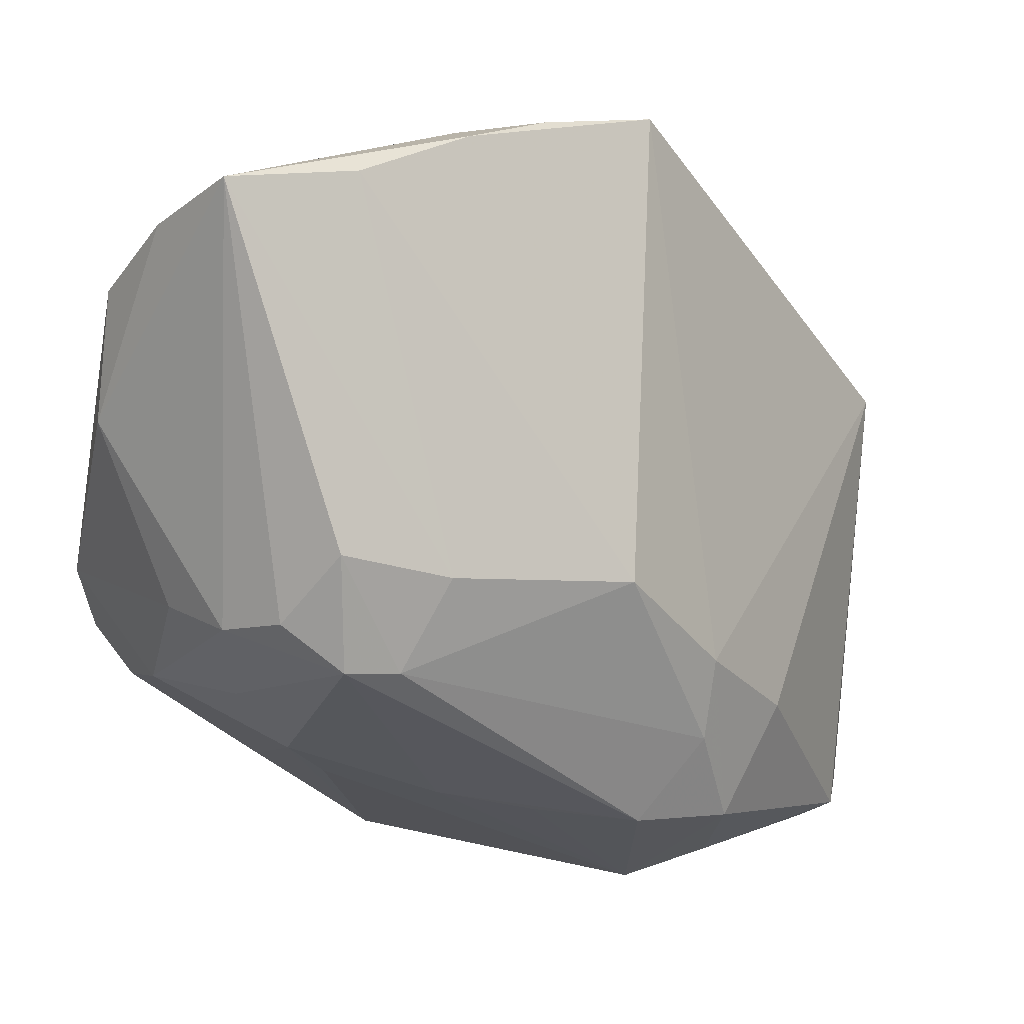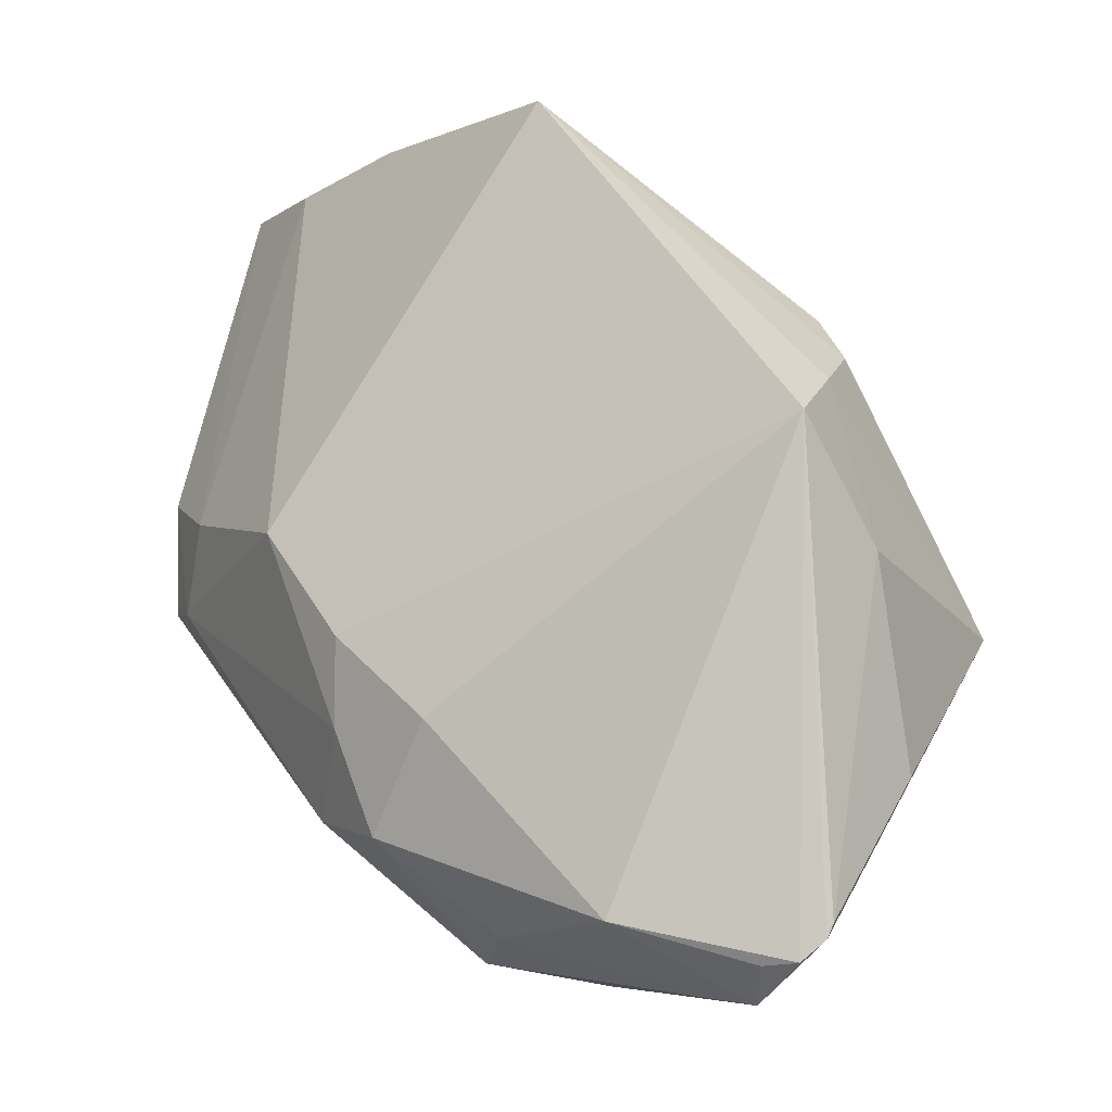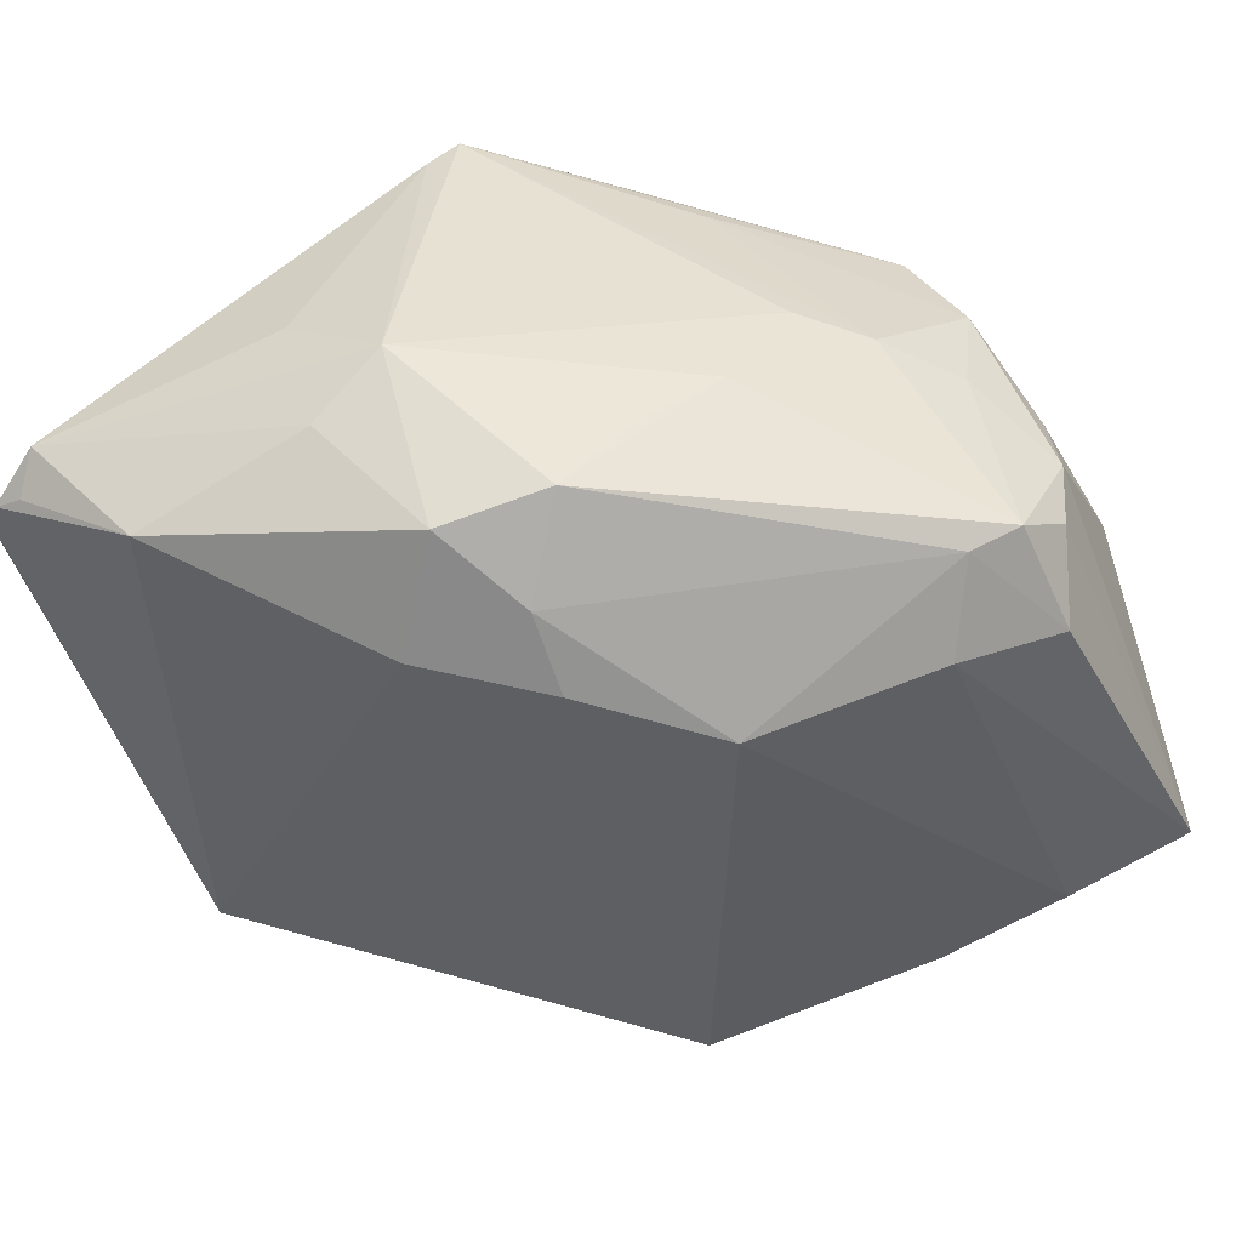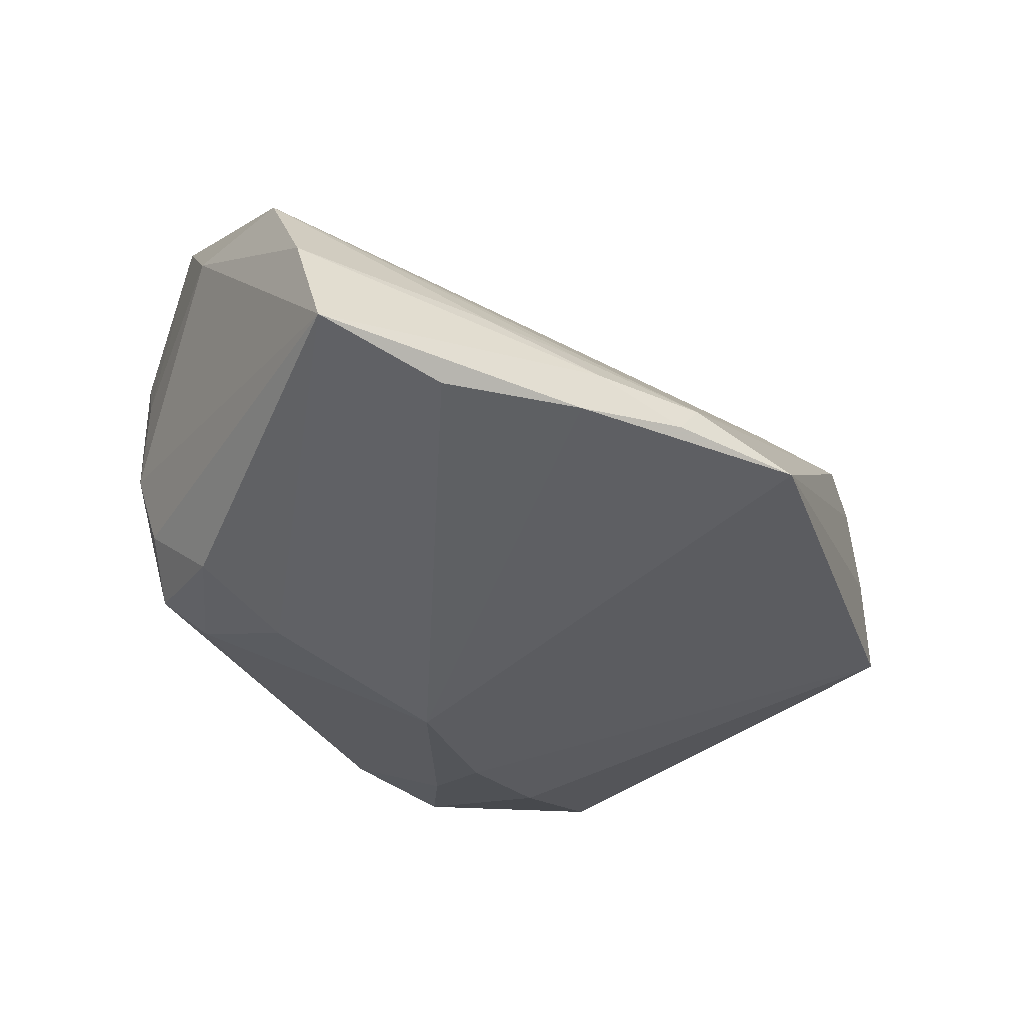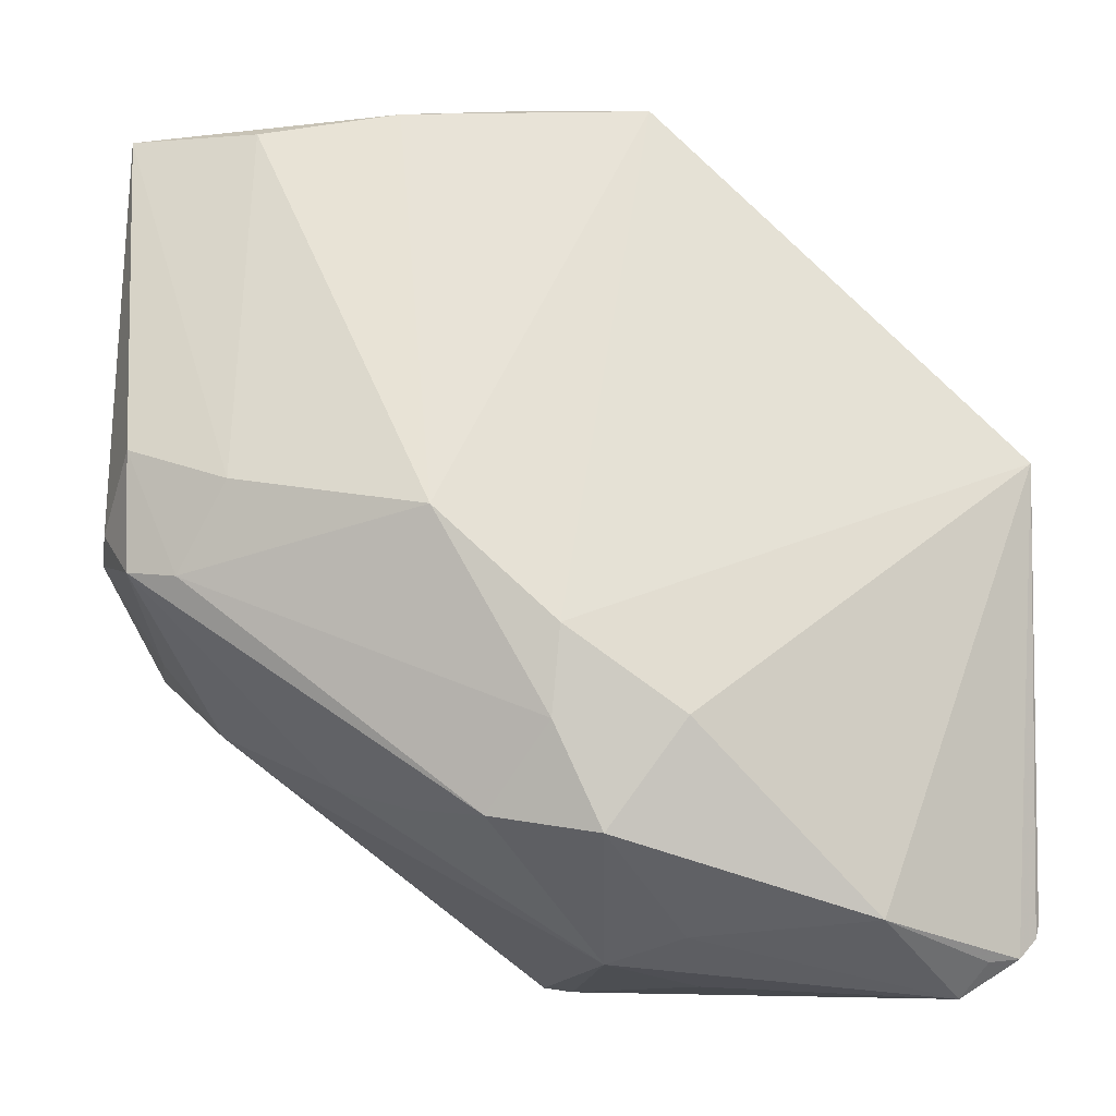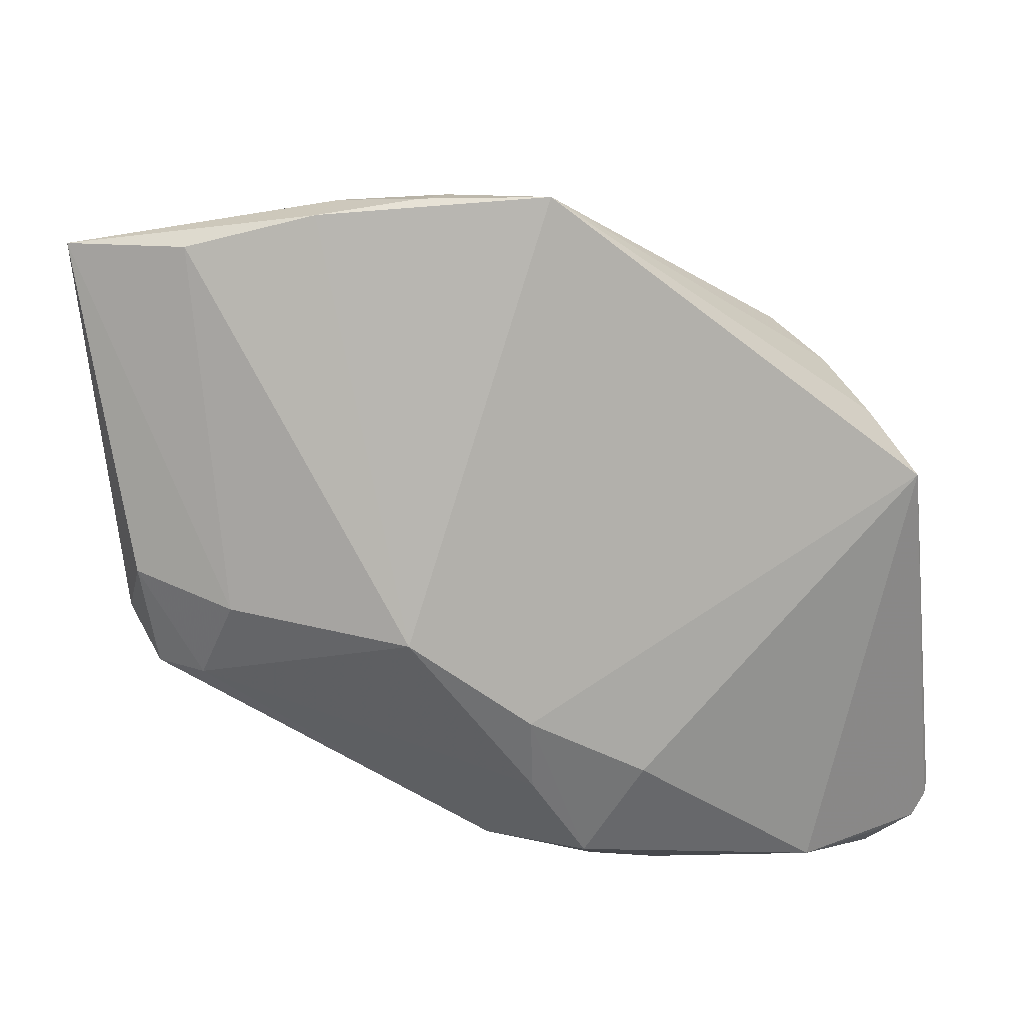
<metadata>
{"format":"obj","ext":"obj","renderer":"f3d","projection":"perspective","resolution":1024,"background":"white","views":[{"elev":16.0,"azim":134.9,"up":"+Y"},{"elev":-7.8,"azim":-133.1,"up":"+Y"},{"elev":-60.0,"azim":23.9,"up":"+Z"},{"elev":-24.4,"azim":151.8,"up":"+Z"},{"elev":-8.8,"azim":-178.8,"up":"+Y"},{"elev":-60.4,"azim":-173.1,"up":"+Z"}]}
</metadata>
<code>
v -0.01278 -0.03964 -0.005417
v -0.01134 -0.03545 -0.01698
v 0.006349 -0.03462 0.02339
v -0.04218 -0.004059 -0.003608
v -0.0115 -0.01722 -0.02601
v -0.04207 -0.03546 -0.01039
v 0.001833 -0.03992 0.02136
v 0.001611 0.03982 -0.006003
v -0.02214 -0.01315 0.02638
v -1.477e-05 -0.01751 -0.02627
v -0.02944 -0.01208 0.02156
v 0.02187 -0.009626 0.02687
v 0.01951 -0.01732 0.02687
v -0.03484 0.01371 0.001281
v 0.03679 -0.01001 -0.0004147
v 0.03377 -0.01015 0.02574
v -0.004366 -0.02761 0.02516
v -0.04239 -0.03417 -0.009914
v -0.04239 0.006441 -0.0126
v 0.01942 -0.02239 -0.009086
v 0.03888 -0.00347 0.01427
v 0.03767 0.007174 -0.01674
v -0.04041 -0.03724 -0.0117
v 0.01023 0.00065 -0.0261
v 0.02819 0.003867 -0.02075
v 0.01326 0.03773 -0.002215
v 0.03427 -0.01359 0.01919
v -0.008641 0.04003 -0.01031
v -0.01537 -0.01645 0.02687
v 0.04047 0.0003247 -0.01167
v 0.02224 0.03672 -7.103e-05
v 0.02521 -0.02133 0.0009858
v 0.03279 -0.004383 -0.01877
v 0.005703 -0.02537 -0.02292
v -0.0007614 -0.009543 -0.02687
v -0.03754 -0.03751 -0.01306
v 0.01445 0.04035 -0.008889
v 0.04121 -0.001357 0.003364
v 0.03732 -0.003063 0.02339
v 0.01979 -0.02579 0.01786
v 0.0375 -0.003758 -0.01665
v 0.03837 -0.01054 0.01012
v 0.04239 0.0149 0.01147
v 0.04001 0.03893 -0.005207
v 0.03983 0.02659 0.01242
v 0.0122 -0.02216 0.02606
v -0.02787 -0.03403 -0.02078
v 0.04012 0.03369 0.004209
v -0.03515 -0.04068 -0.01095
v 0.004083 0.04068 -0.008517
v 0.02776 0.03854 -0.008784
v 0.03105 -0.01683 -0.0007695
v 0.04176 -0.001441 -0.005139
v -0.001037 -0.04031 0.01839
v -0.04155 -0.02233 0.0009253
v -0.02982 0.01816 0.003646
v -0.0386 0.01045 -0.005229
v -0.00435 -0.02699 -0.02543
v 0.01241 0.04011 -0.004945
v -0.004283 -0.03771 -0.01234
v 0.01428 -0.02822 0.02404
v -0.03533 -0.009315 0.01895
v -0.01559 0.02521 0.001782
v 0.0124 -0.02444 -0.0152
f 49 7 6
f 6 7 11
f 11 62 6
f 6 62 55
f 34 60 58
f 49 60 1
f 58 60 2
f 2 60 49
f 22 25 44
f 47 5 58
f 49 36 47
f 47 19 5
f 58 2 47
f 47 2 49
f 39 43 45
f 53 15 41
f 42 15 53
f 44 43 53
f 39 42 21
f 9 11 7
f 62 11 9
f 18 19 6
f 6 55 18
f 4 55 62
f 19 18 4
f 4 18 55
f 62 9 56
f 56 9 45
f 60 34 64
f 7 49 54
f 49 1 54
f 54 60 7
f 54 1 60
f 58 5 35
f 5 19 35
f 19 28 35
f 28 24 35
f 44 25 51
f 25 24 51
f 41 34 33
f 33 24 25
f 33 22 41
f 25 22 33
f 23 47 36
f 23 49 6
f 23 36 49
f 6 19 23
f 19 47 23
f 48 43 44
f 48 45 43
f 40 27 7
f 42 27 40
f 38 53 43
f 42 53 38
f 38 21 42
f 38 43 39
f 39 21 38
f 41 22 30
f 30 53 41
f 30 22 44
f 44 53 30
f 17 13 29
f 17 9 7
f 29 9 17
f 7 27 61
f 39 45 12
f 45 9 12
f 29 13 12
f 12 9 29
f 57 28 19
f 57 4 62
f 19 4 57
f 28 56 8
f 52 15 42
f 41 15 52
f 52 40 7
f 42 40 52
f 58 35 10
f 10 35 24
f 10 34 58
f 10 33 34
f 24 33 10
f 37 24 28
f 37 51 24
f 44 51 37
f 13 17 46
f 39 12 16
f 16 12 13
f 13 61 16
f 16 42 39
f 16 27 42
f 16 61 27
f 14 56 28
f 28 57 14
f 62 56 14
f 14 57 62
f 63 56 45
f 45 8 63
f 63 8 56
f 45 48 31
f 60 64 20
f 20 52 60
f 41 52 20
f 20 34 41
f 20 64 34
f 7 60 32
f 32 52 7
f 60 52 32
f 28 8 50
f 50 37 28
f 3 61 13
f 13 46 3
f 7 61 3
f 3 17 7
f 3 46 17
f 26 8 45
f 45 31 26
f 59 50 8
f 59 48 44
f 59 31 48
f 8 26 59
f 59 26 31
f 44 37 59
f 37 50 59

</code>
